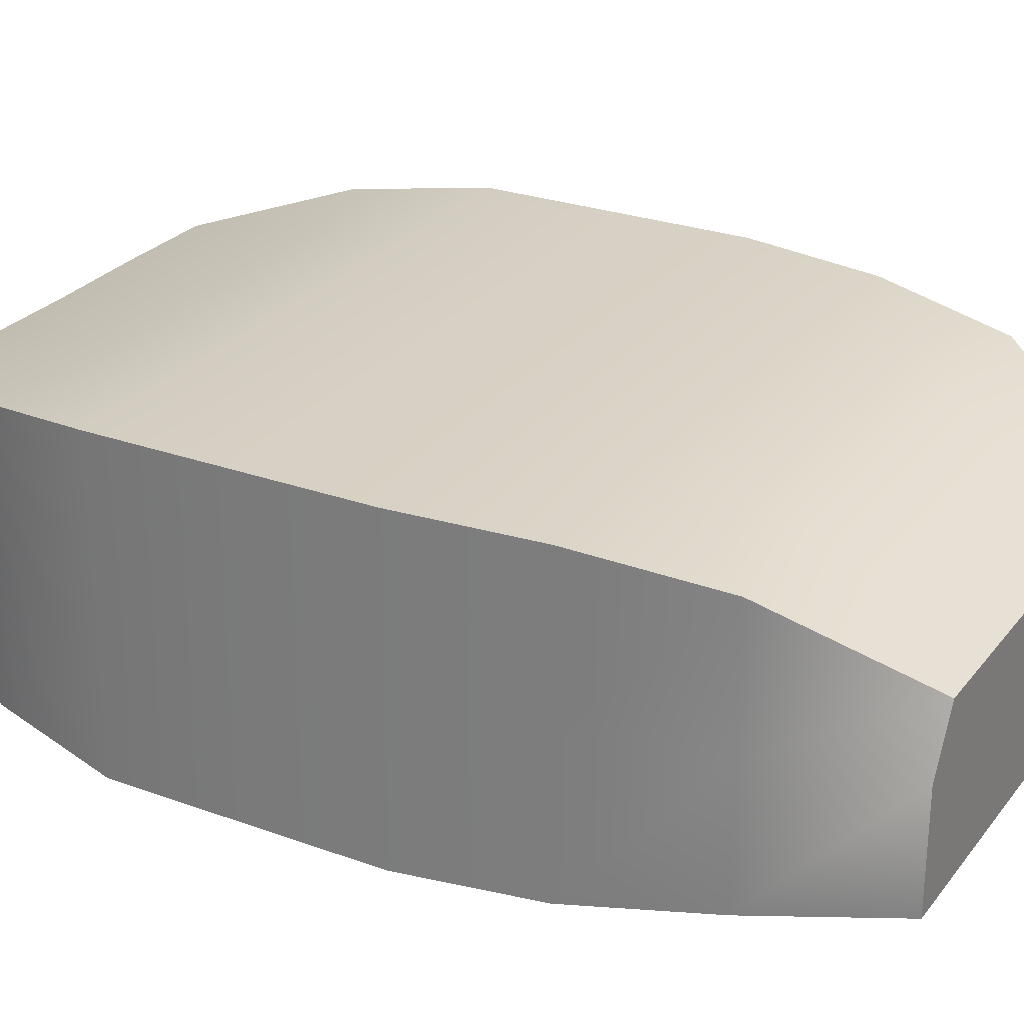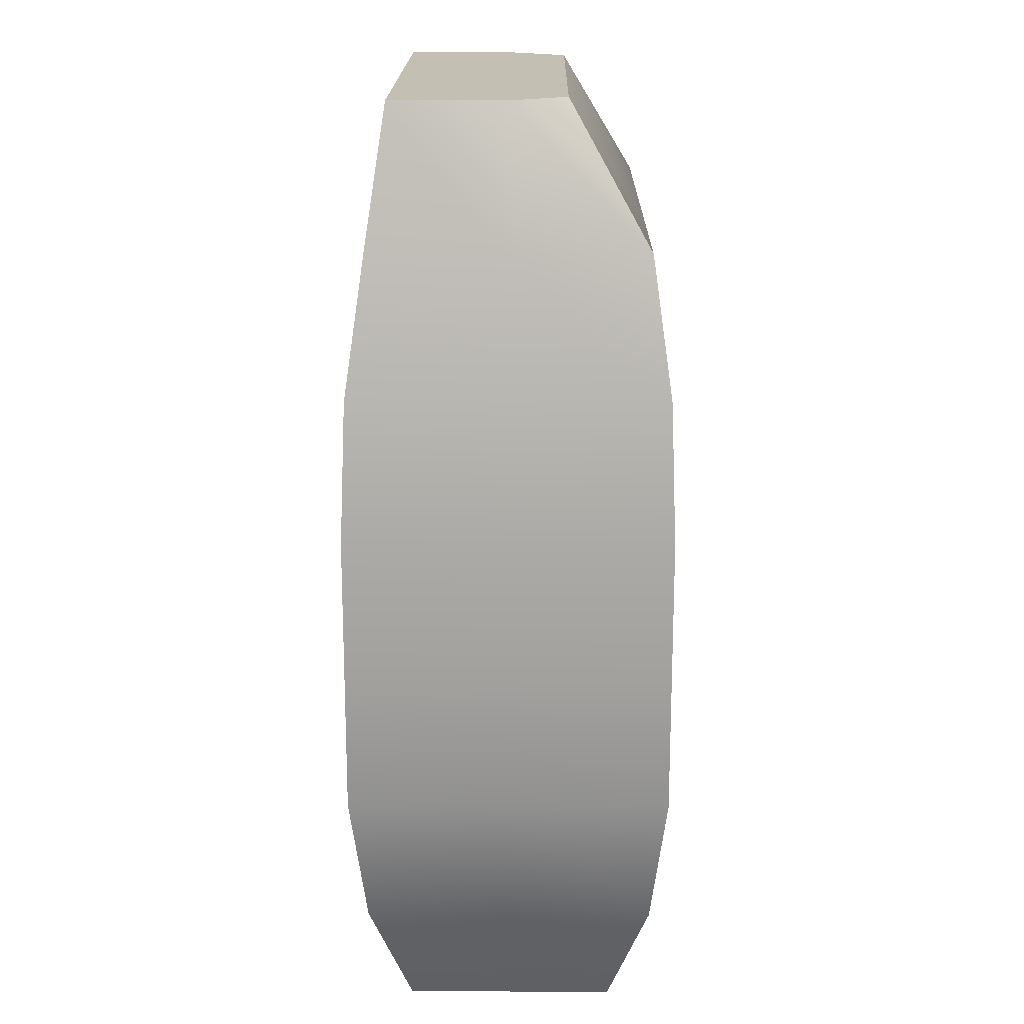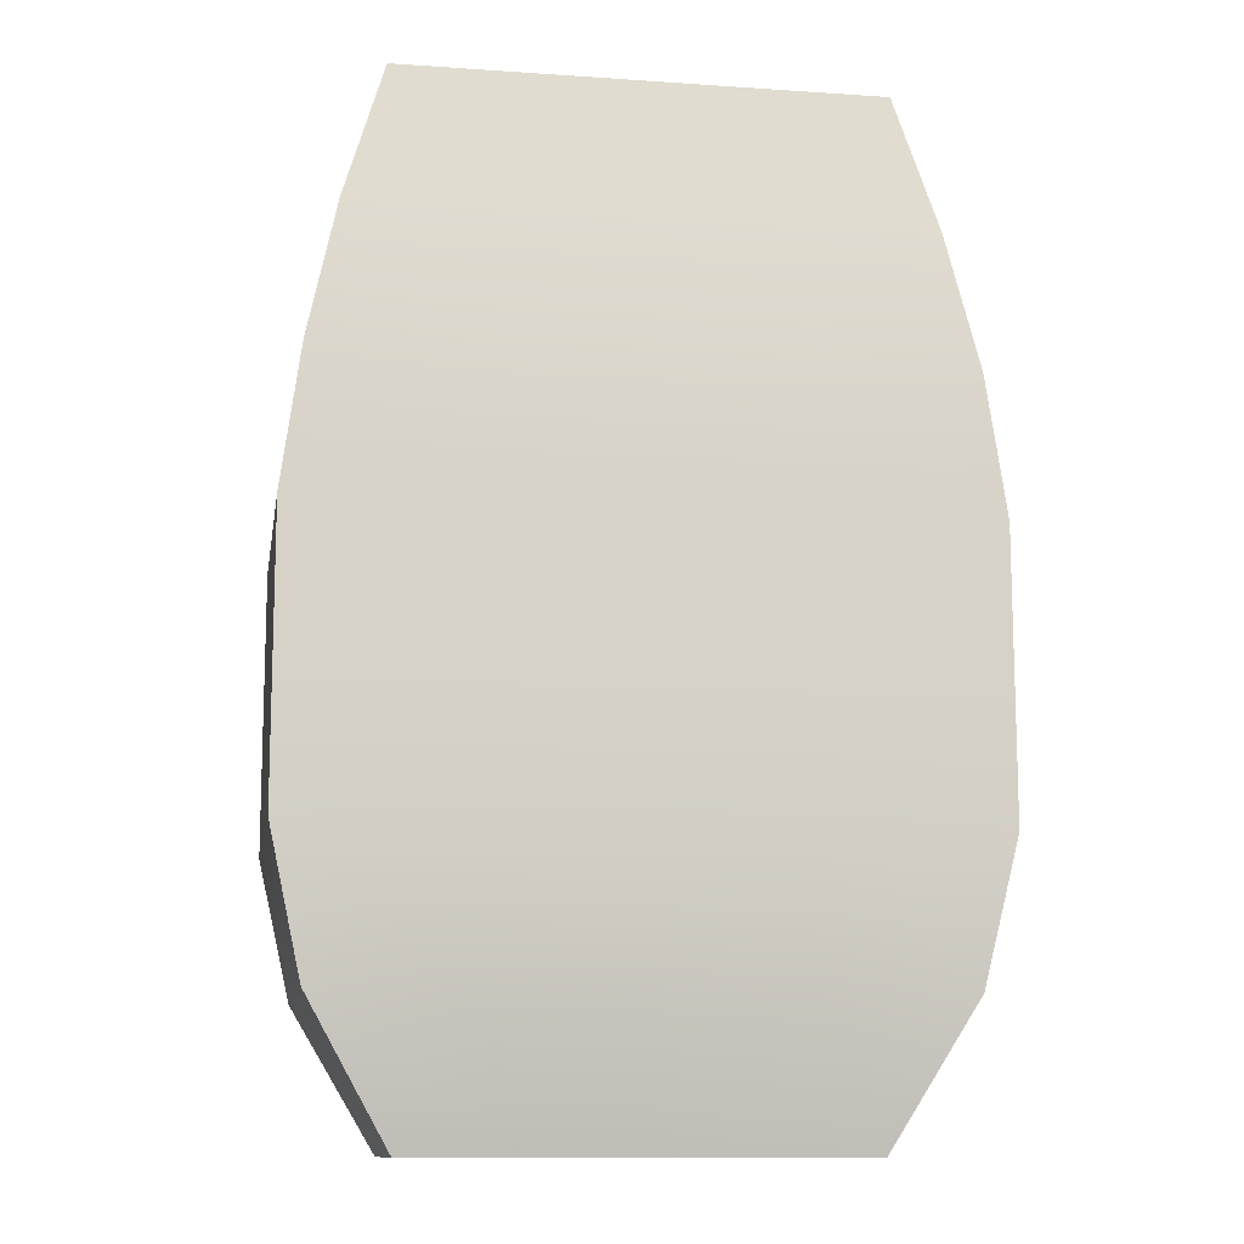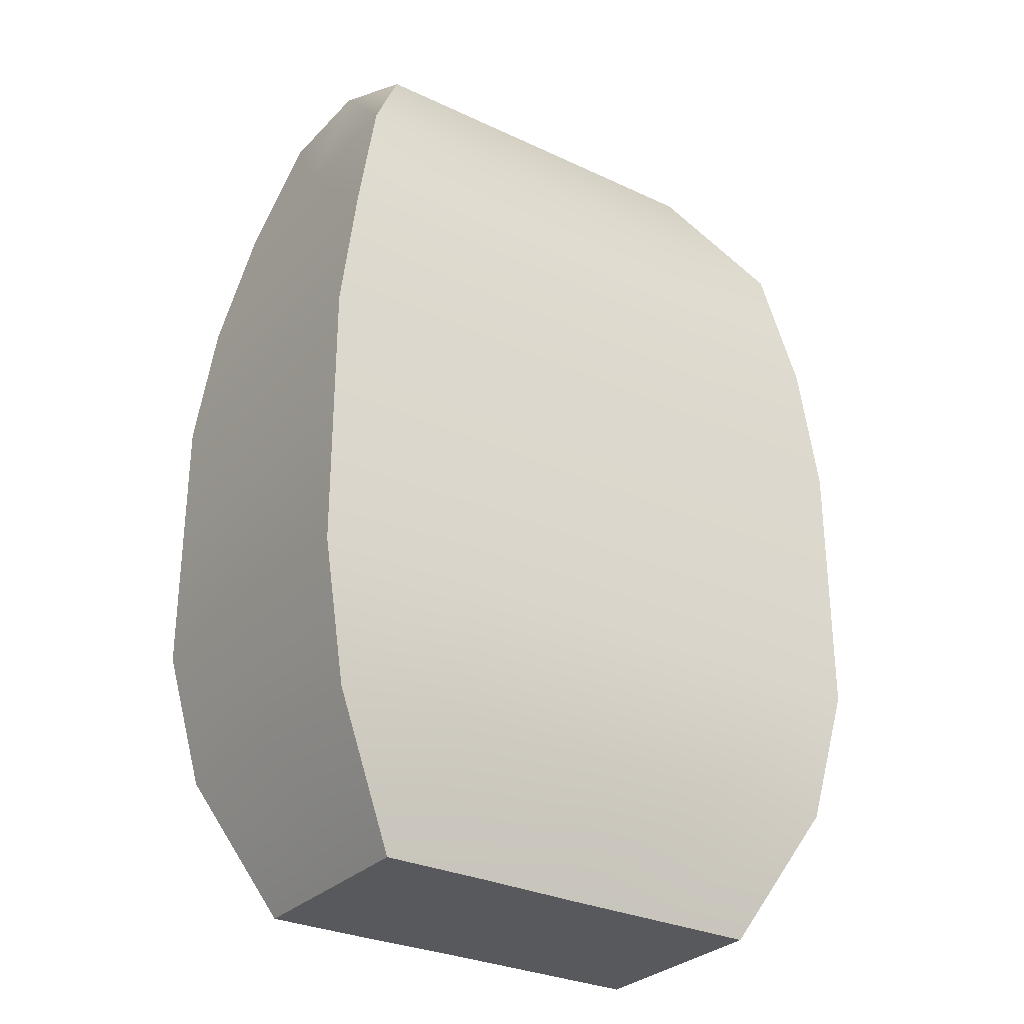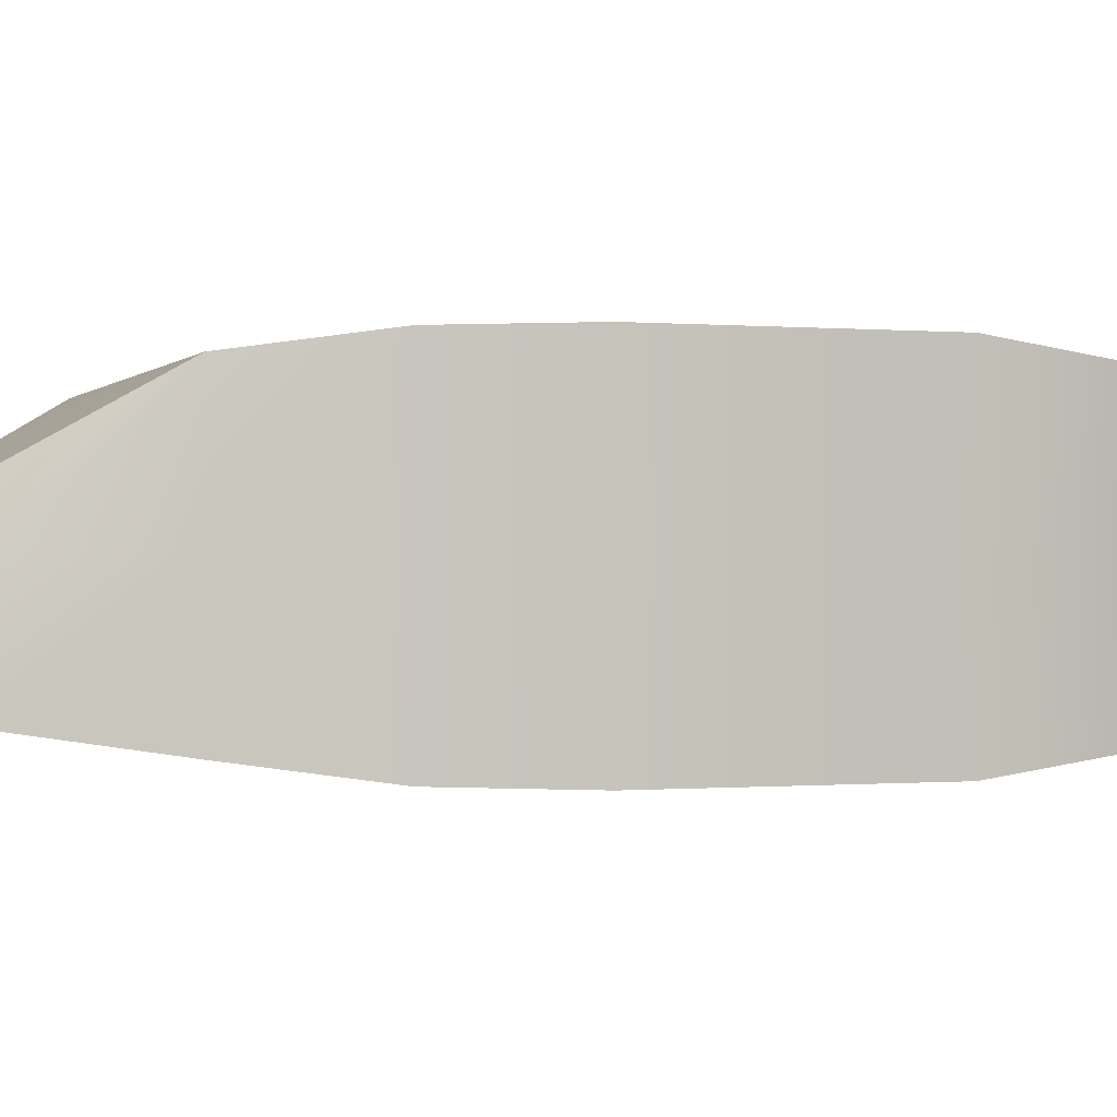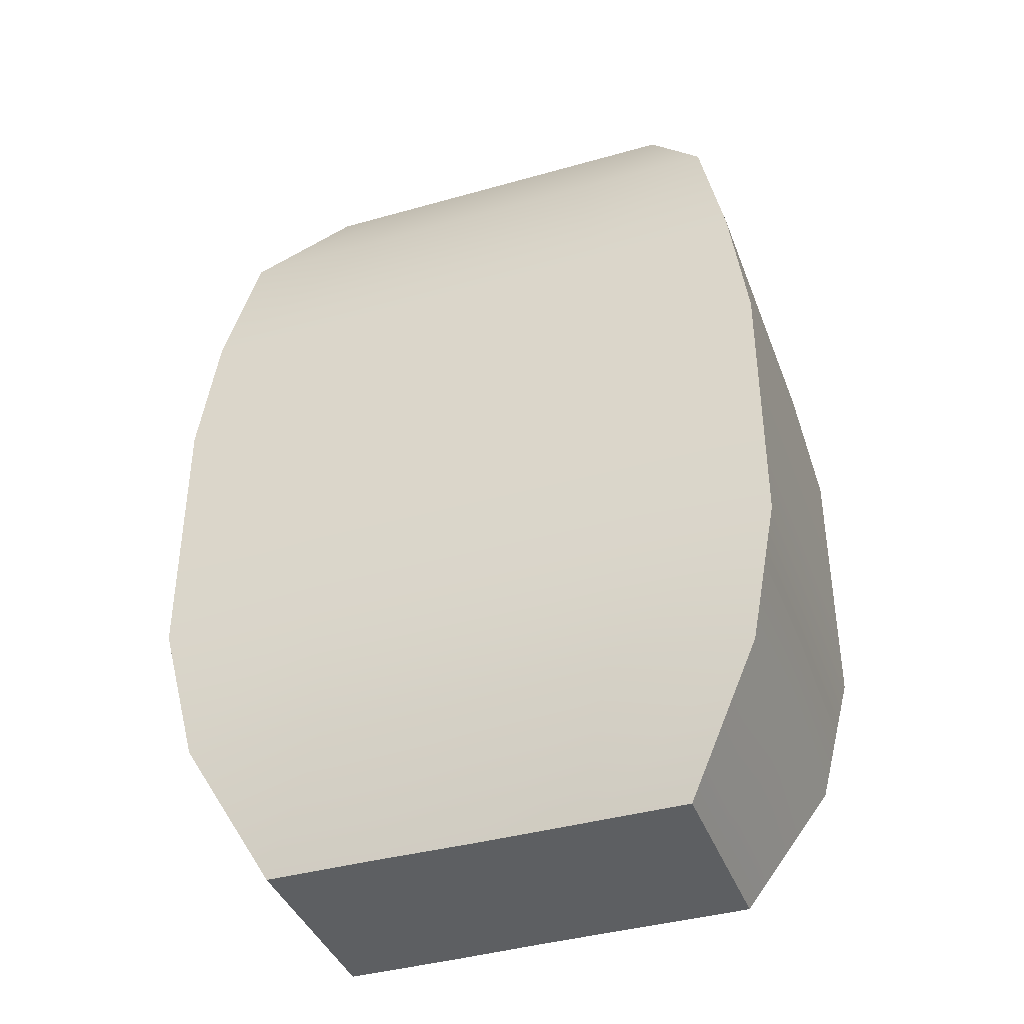
<metadata>
{"format":"obj","ext":"obj","renderer":"f3d","projection":"perspective","resolution":1024,"background":"white","views":[{"elev":26.6,"azim":-60.4,"up":"+Y"},{"elev":17.9,"azim":90.7,"up":"+Z"},{"elev":-11.7,"azim":-9.3,"up":"+Z"},{"elev":-29.6,"azim":145.4,"up":"+Z"},{"elev":-0.3,"azim":71.1,"up":"+Y"},{"elev":-39.5,"azim":-160.5,"up":"+Z"}]}
</metadata>
<code>
v  1.127e+04 -7704 1000
v  1.115e+04 -7766 571.4
v  1.157e+04 -7766 571.4
v  1.164e+04 -7704 1000
v  1.2e+04 -7766 571.4
v  1.2e+04 -7704 1000
v  1.243e+04 -7766 571.4
v  1.236e+04 -7704 1000
v  1.285e+04 -7766 571.4
v  1.273e+04 -7704 1000
v  1.106e+04 -7827 142.9
v  1.153e+04 -7827 142.9
v  1.2e+04 -7827 142.9
v  1.247e+04 -7827 142.9
v  1.294e+04 -7827 142.9
v  1.1e+04 -7841 -285.7
v  1.15e+04 -7841 -285.7
v  1.2e+04 -7841 -285.7
v  1.25e+04 -7841 -285.7
v  1.3e+04 -7841 -285.7
v  1.1e+04 -7841 -714.3
v  1.15e+04 -7841 -714.3
v  1.2e+04 -7841 -714.3
v  1.25e+04 -7841 -714.3
v  1.3e+04 -7841 -714.3
v  1.1e+04 -7841 -1143
v  1.15e+04 -7841 -1143
v  1.2e+04 -7841 -1143
v  1.25e+04 -7841 -1143
v  1.3e+04 -7841 -1143
v  1.11e+04 -7793 -1571
v  1.155e+04 -7793 -1571
v  1.2e+04 -7793 -1571
v  1.245e+04 -7793 -1571
v  1.29e+04 -7793 -1571
v  1.134e+04 -7665 -2000
v  1.167e+04 -7665 -2000
v  1.199e+04 -7665 -2000
v  1.233e+04 -7671 -2000
v  1.266e+04 -7671 -2000
v  1.137e+04 -7164 1000
v  1.164e+04 -7164 1000
v  1.157e+04 -6915 571.4
v  1.115e+04 -6915 571.4
v  1.2e+04 -7164 1000
v  1.2e+04 -6915 571.4
v  1.236e+04 -7164 1000
v  1.243e+04 -6915 571.4
v  1.263e+04 -7164 1000
v  1.285e+04 -6915 571.4
v  1.153e+04 -6855 142.9
v  1.106e+04 -6855 142.9
v  1.2e+04 -6855 142.9
v  1.247e+04 -6855 142.9
v  1.294e+04 -6855 142.9
v  1.15e+04 -6841 -285.7
v  1.1e+04 -6841 -285.7
v  1.2e+04 -6841 -285.7
v  1.25e+04 -6841 -285.7
v  1.3e+04 -6841 -285.7
v  1.15e+04 -6841 -714.3
v  1.1e+04 -6841 -714.3
v  1.2e+04 -6841 -714.3
v  1.25e+04 -6841 -714.3
v  1.3e+04 -6841 -714.3
v  1.15e+04 -6841 -1143
v  1.1e+04 -6841 -1143
v  1.2e+04 -6841 -1143
v  1.25e+04 -6841 -1143
v  1.3e+04 -6841 -1143
v  1.155e+04 -6889 -1571
v  1.11e+04 -6889 -1571
v  1.2e+04 -6889 -1571
v  1.245e+04 -6889 -1571
v  1.29e+04 -6889 -1571
v  1.167e+04 -7016 -2000
v  1.134e+04 -7016 -2000
v  1.199e+04 -7016 -2000
v  1.233e+04 -7010 -2000
v  1.266e+04 -7010 -2000
v  1.164e+04 -7341 1000
v  1.127e+04 -7341 1000
v  1.2e+04 -7341 1000
v  1.236e+04 -7341 1000
v  1.273e+04 -7341 1000
v  1.285e+04 -7341 571.4
v  1.294e+04 -7341 142.9
v  1.3e+04 -7341 -285.7
v  1.3e+04 -7341 -714.3
v  1.3e+04 -7341 -1143
v  1.29e+04 -7341 -1571
v  1.266e+04 -7341 -2000
v  1.233e+04 -7341 -2000
v  1.199e+04 -7341 -2000
v  1.167e+04 -7341 -2000
v  1.134e+04 -7341 -2000
v  1.11e+04 -7341 -1571
v  1.1e+04 -7341 -1143
v  1.1e+04 -7341 -714.3
v  1.1e+04 -7341 -285.7
v  1.106e+04 -7341 142.9
v  1.115e+04 -7341 571.4
g Mouse
f 1 2 3 4
f 4 3 5 6
f 6 5 7 8
f 8 7 9 10
f 2 11 12 3
f 3 12 13 5
f 5 13 14 7
f 7 14 15 9
f 11 16 17 12
f 12 17 18 13
f 13 18 19 14
f 14 19 20 15
f 16 21 22 17
f 17 22 23 18
f 18 23 24 19
f 19 24 25 20
f 21 26 27 22
f 22 27 28 23
f 23 28 29 24
f 24 29 30 25
f 26 31 32 27
f 27 32 33 28
f 28 33 34 29
f 29 34 35 30
f 31 36 37 32
f 32 37 38 33
f 33 38 39 34
f 34 39 40 35
f 41 42 43 44
f 42 45 46 43
f 45 47 48 46
f 47 49 50 48
f 44 43 51 52
f 43 46 53 51
f 46 48 54 53
f 48 50 55 54
f 52 51 56 57
f 51 53 58 56
f 53 54 59 58
f 54 55 60 59
f 57 56 61 62
f 56 58 63 61
f 58 59 64 63
f 59 60 65 64
f 62 61 66 67
f 61 63 68 66
f 63 64 69 68
f 64 65 70 69
f 67 66 71 72
f 66 68 73 71
f 68 69 74 73
f 69 70 75 74
f 72 71 76 77
f 71 73 78 76
f 73 74 79 78
f 74 75 80 79
f 1 4 81 82
f 4 6 83 81
f 6 8 84 83
f 8 10 85 84
f 82 81 42 41
f 81 83 45 42
f 83 84 47 45
f 84 85 49 47
f 10 9 86 85
f 9 15 87 86
f 15 20 88 87
f 20 25 89 88
f 25 30 90 89
f 30 35 91 90
f 35 40 92 91
f 85 86 50 49
f 86 87 55 50
f 87 88 60 55
f 88 89 65 60
f 89 90 70 65
f 90 91 75 70
f 91 92 80 75
f 40 39 93 92
f 39 38 94 93
f 38 37 95 94
f 37 36 96 95
f 92 93 79 80
f 93 94 78 79
f 94 95 76 78
f 95 96 77 76
f 36 31 97 96
f 31 26 98 97
f 26 21 99 98
f 21 16 100 99
f 16 11 101 100
f 11 2 102 101
f 2 1 82 102
f 96 97 72 77
f 97 98 67 72
f 98 99 62 67
f 99 100 57 62
f 100 101 52 57
f 101 102 44 52
f 102 82 41 44

</code>
